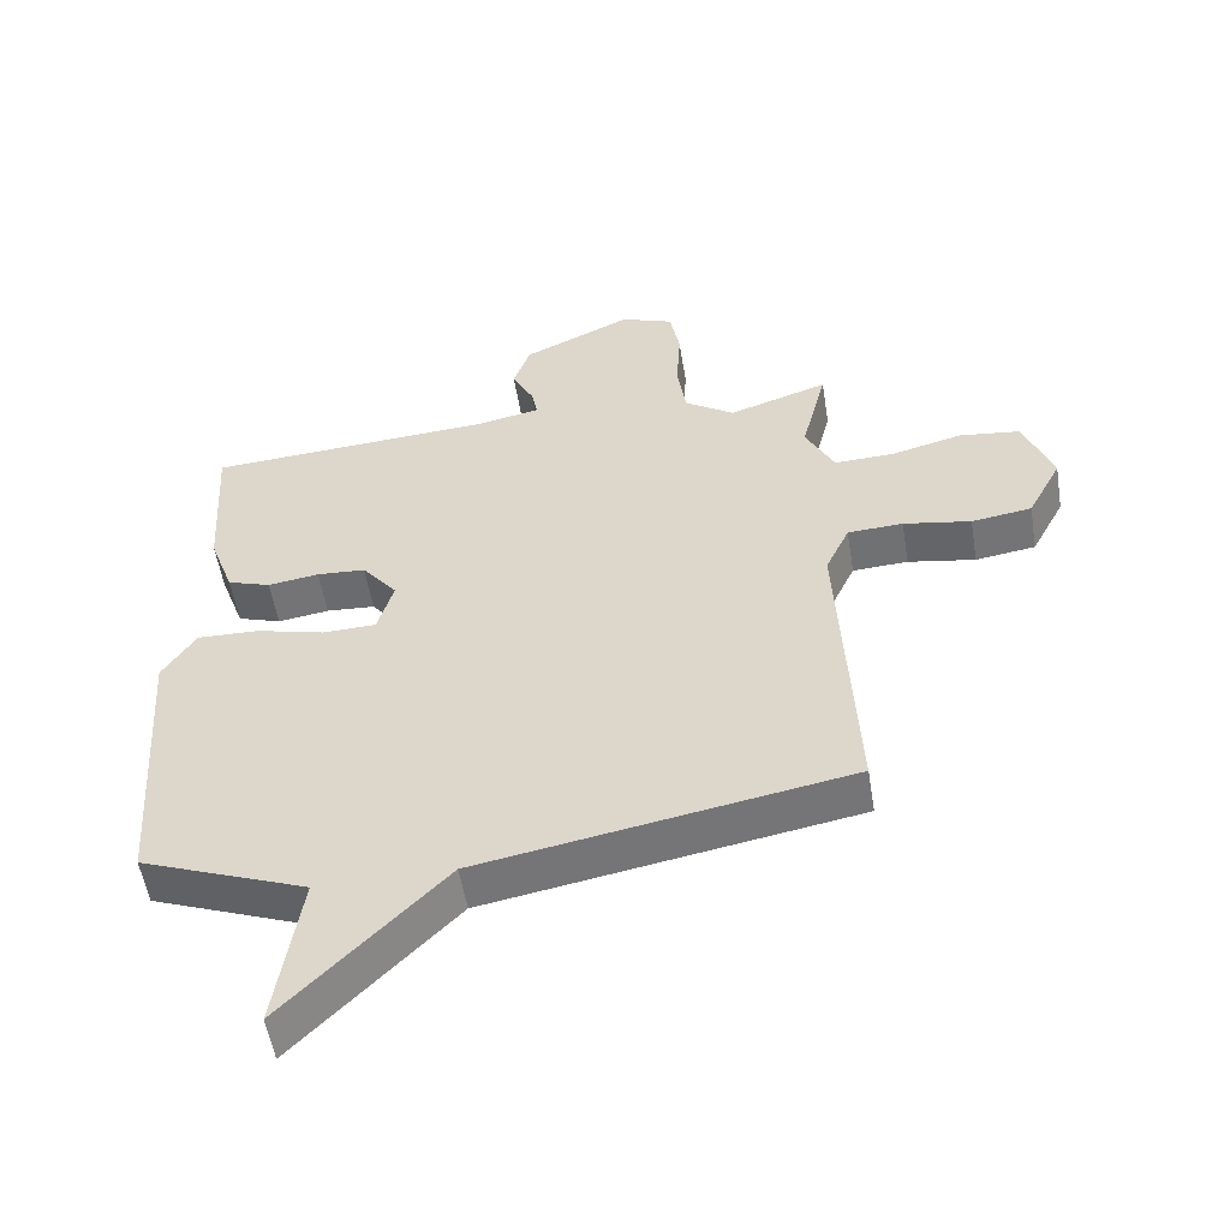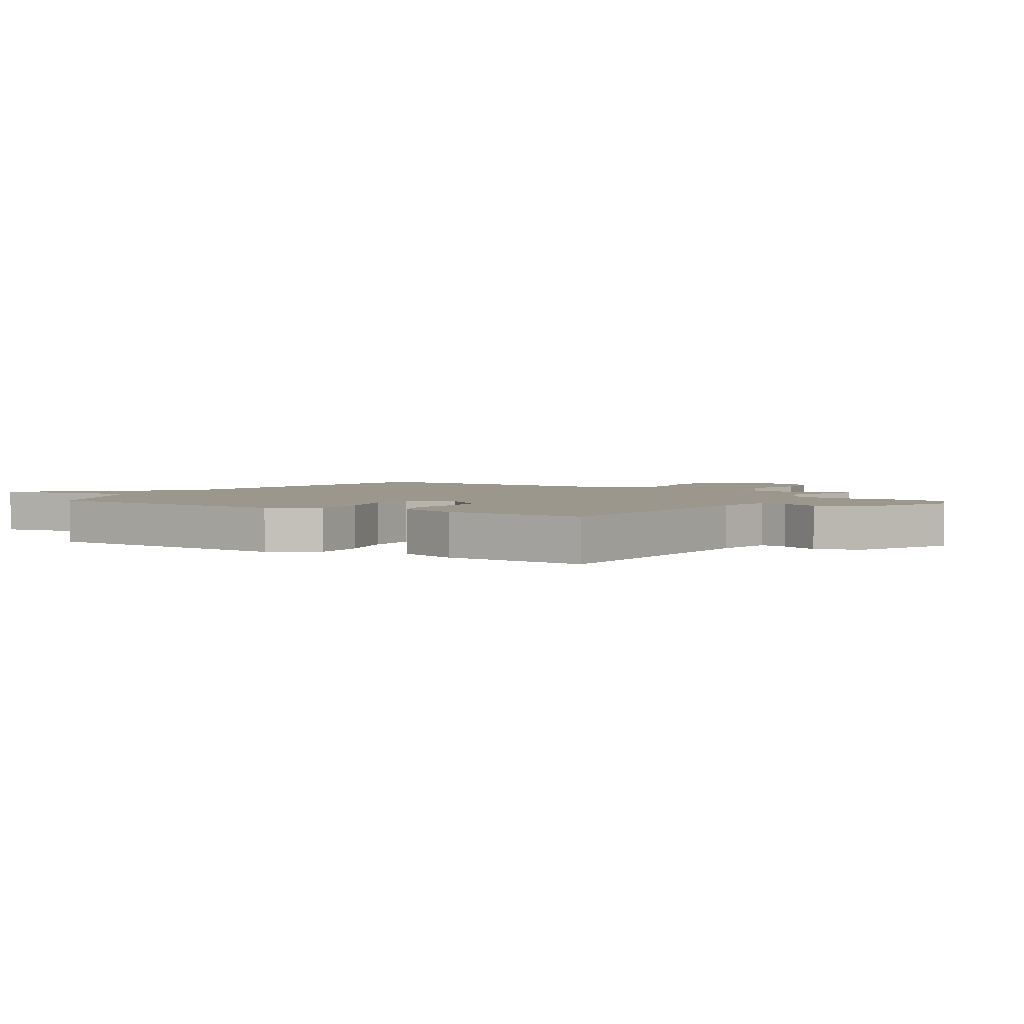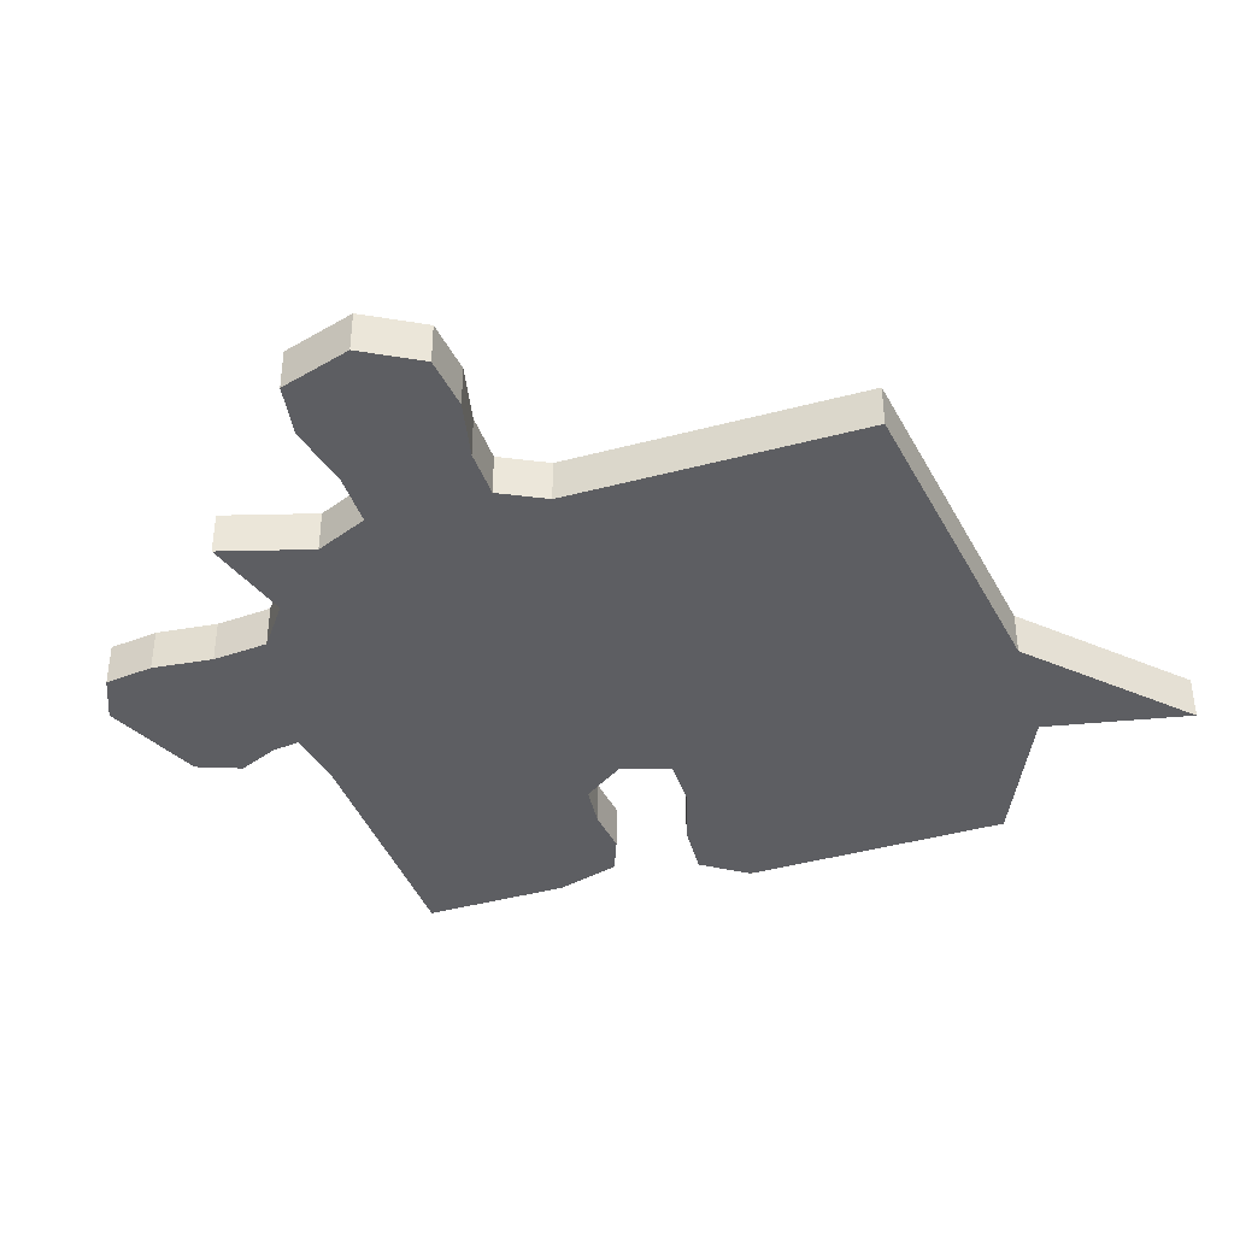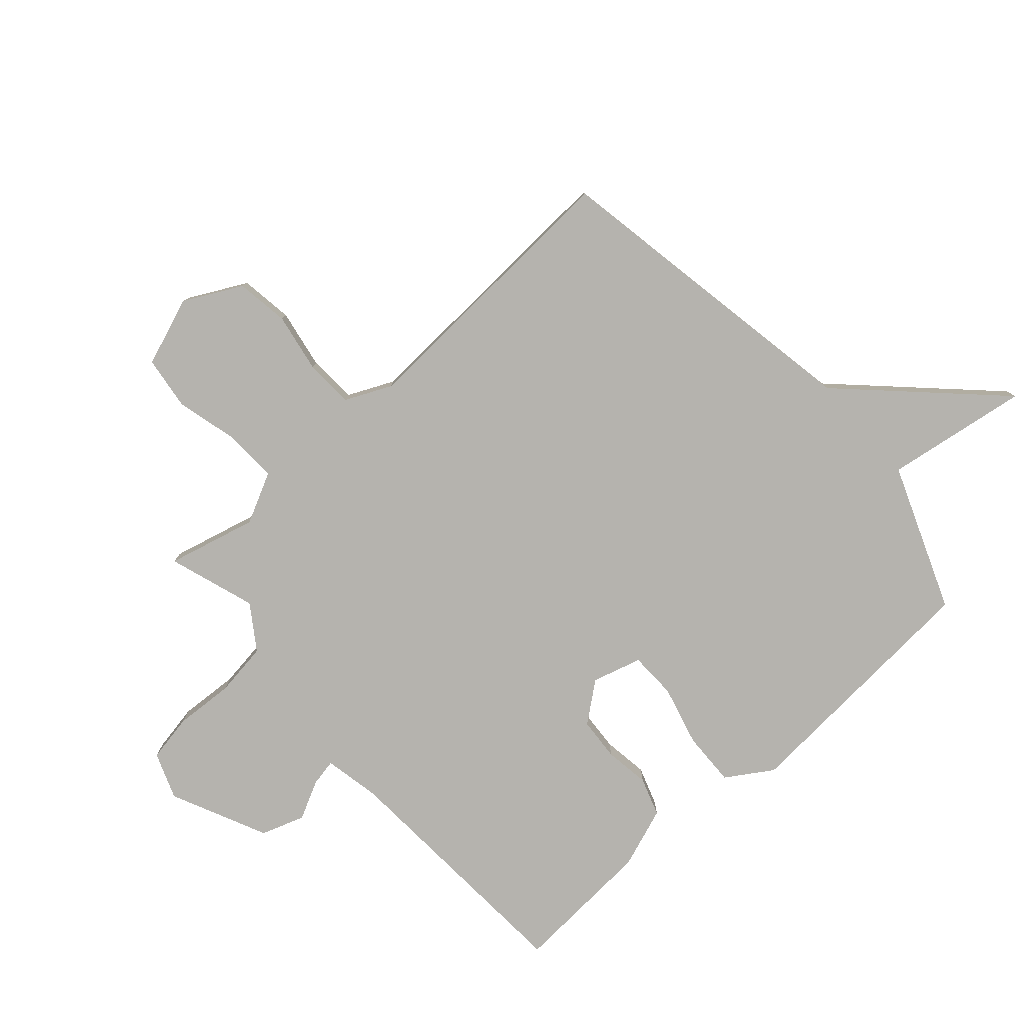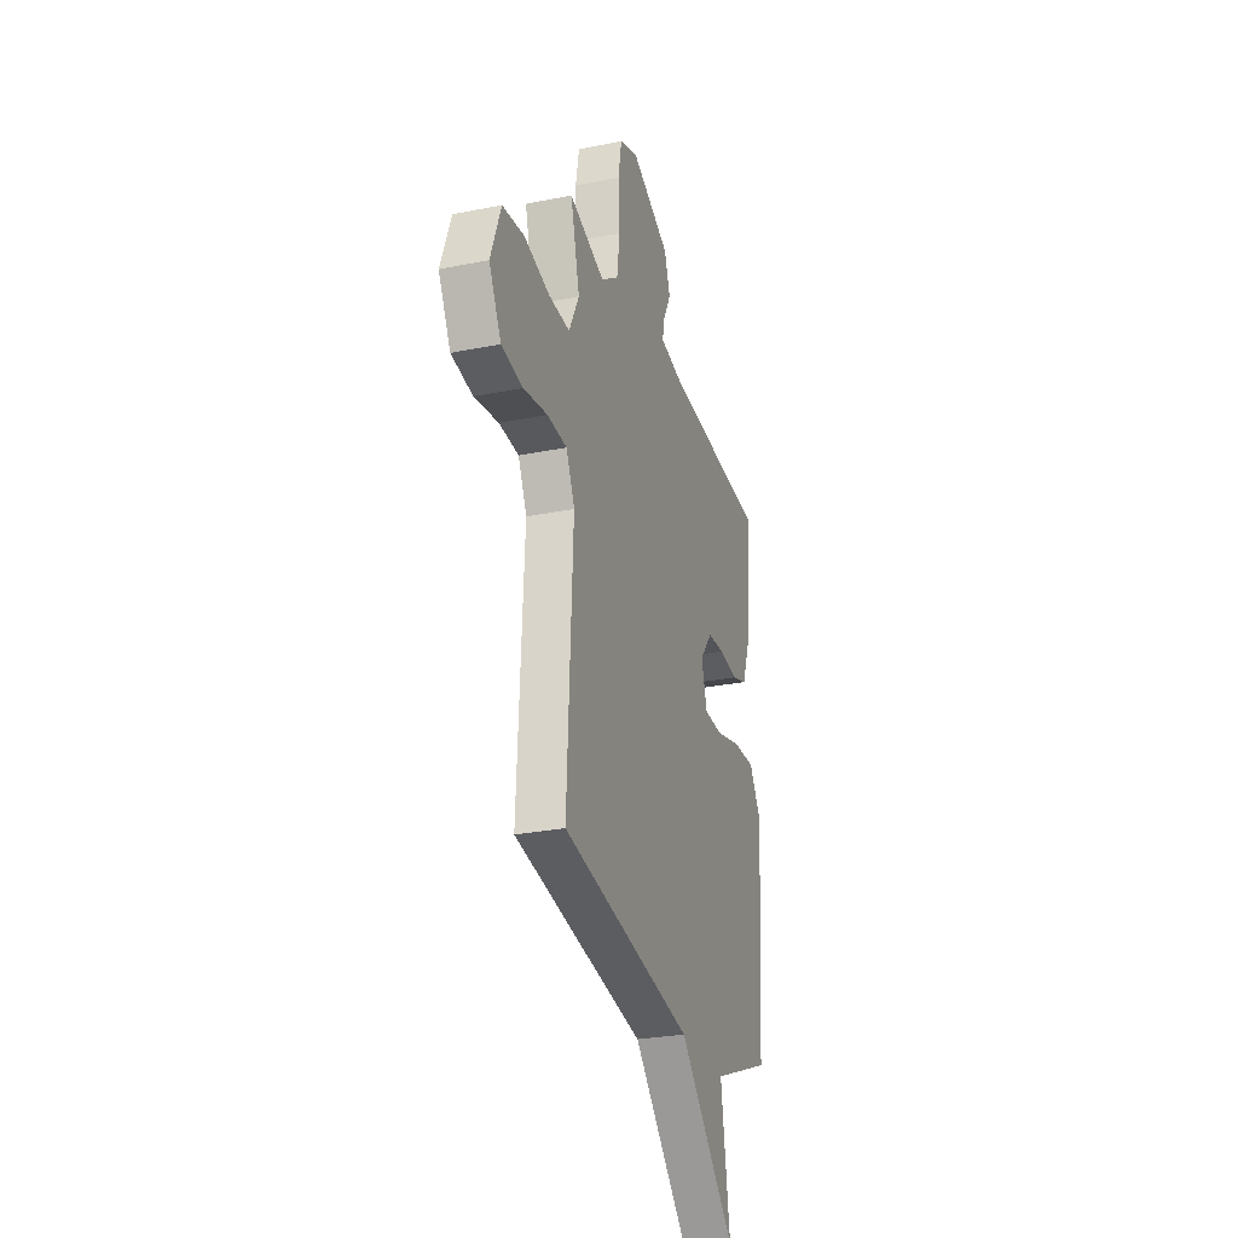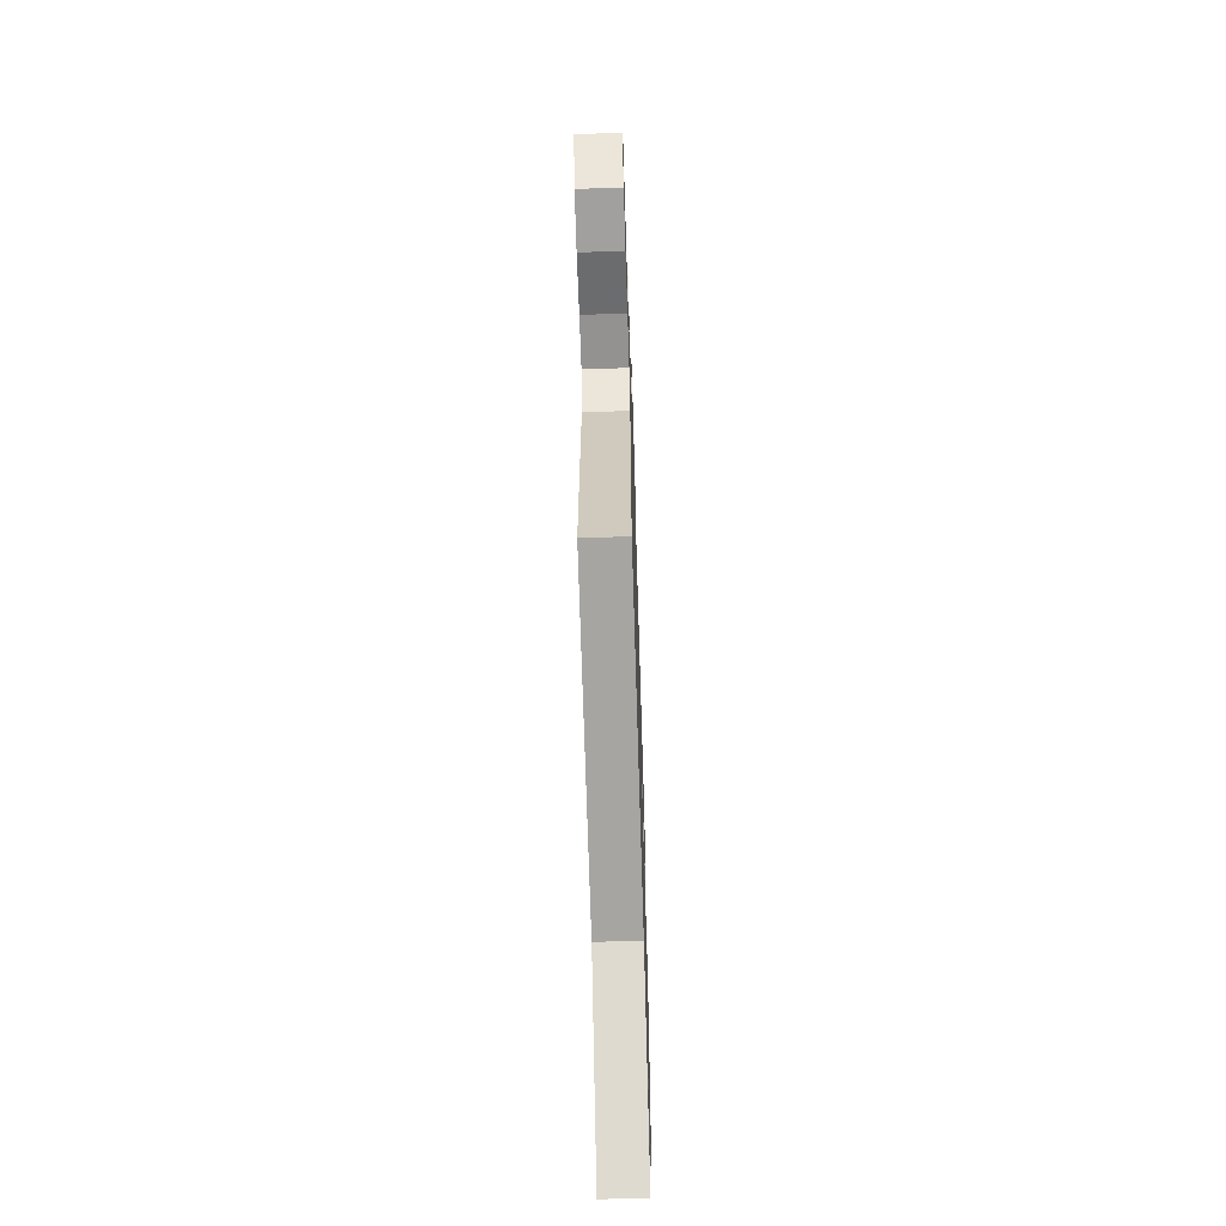
<metadata>
{"format":"obj","ext":"obj","renderer":"f3d","projection":"perspective","resolution":1024,"background":"white","views":[{"elev":-54.5,"azim":9.2,"up":"+Z"},{"elev":2.9,"azim":-58.6,"up":"+Y"},{"elev":-39.3,"azim":105.7,"up":"+Y"},{"elev":-79.9,"azim":131.7,"up":"+Y"},{"elev":-27.5,"azim":107.2,"up":"+Z"},{"elev":-63.7,"azim":91.8,"up":"+Z"}]}
</metadata>
<code>
v -0.5 0.07 -0.5
v -0.53 0.07 -0.061
v -0.48 0.07 0.017
v -0.387 0.07 0.014
v -0.284 0.07 -0.013
v -0.204 0.07 -0.011
v -0.18 0.07 0.073
v -0.233 0.07 0.14
v -0.306 0.07 0.145
v -0.383 0.07 0.134
v -0.448 0.07 0.156
v -0.485 0.07 0.259
v -0.5 0.07 0.5
v -0.068 0.07 0.526
v 0.028 0.07 0.545
v 0.019 0.07 0.591
v -0.014 0.07 0.656
v 0.011 0.07 0.73
v 0.175 0.07 0.806
v 0.254 0.07 0.776
v 0.269 0.07 0.695
v 0.263 0.07 0.594
v 0.276 0.07 0.502
v 0.351 0.07 0.451
v 0.5 0.07 0.5
v 0.462 0.07 0.348
v 0.505 0.07 0.262
v 0.595 0.07 0.265
v 0.702 0.07 0.292
v 0.793 0.07 0.28
v 0.836 0.07 0.163
v 0.785 0.07 0.065
v 0.695 0.07 0.052
v 0.594 0.07 0.07
v 0.511 0.07 0.066
v 0.475 0.07 -0.012
v 0.5 0.07 -0.5
v -0.051 0.07 -0.597
v -0.288 0.07 -0.841
v -0.251 0.07 -0.597
v -0.5 0 -0.5
v -0.53 0 -0.061
v -0.48 0 0.017
v -0.387 0 0.014
v -0.284 0 -0.013
v -0.204 0 -0.011
v -0.18 0 0.073
v -0.233 0 0.14
v -0.306 0 0.145
v -0.383 0 0.134
v -0.448 0 0.156
v -0.485 0 0.259
v -0.5 0 0.5
v -0.068 0 0.526
v 0.028 0 0.545
v 0.019 0 0.591
v -0.014 0 0.656
v 0.011 0 0.73
v 0.175 0 0.806
v 0.254 0 0.776
v 0.269 0 0.695
v 0.263 0 0.594
v 0.276 0 0.502
v 0.351 0 0.451
v 0.5 0 0.5
v 0.462 0 0.348
v 0.505 0 0.262
v 0.595 0 0.265
v 0.702 0 0.292
v 0.793 0 0.28
v 0.836 0 0.163
v 0.785 0 0.065
v 0.695 0 0.052
v 0.594 0 0.07
v 0.511 0 0.066
v 0.475 0 -0.012
v 0.5 0 -0.5
v -0.051 0 -0.597
v -0.288 0 -0.841
v -0.251 0 -0.597
f 38 39 40
f 40 1 2
f 38 40 2
f 37 38 2
f 36 37 2
f 35 36 2
f 32 33 34
f 31 32 34
f 30 31 34
f 29 30 34
f 28 29 34
f 27 28 34 35
f 26 27 35
f 24 25 26
f 23 24 26 35
f 20 21 22
f 19 20 22
f 18 19 22
f 17 18 22
f 16 17 22
f 15 16 22 23
f 14 15 23 35
f 12 13 14
f 11 12 14
f 10 11 14
f 9 10 14
f 8 9 14
f 7 8 14 35
f 2 3 4 5
f 2 5 6
f 35 2 6
f 6 7 35
f 80 79 78
f 42 41 80
f 42 80 78
f 42 78 77
f 42 77 76
f 42 76 75
f 74 73 72
f 74 72 71
f 74 71 70
f 74 70 69
f 74 69 68
f 75 74 68 67
f 75 67 66
f 66 65 64
f 75 66 64 63
f 62 61 60
f 62 60 59
f 62 59 58
f 62 58 57
f 62 57 56
f 63 62 56 55
f 75 63 55 54
f 54 53 52
f 54 52 51
f 54 51 50
f 54 50 49
f 54 49 48
f 75 54 48 47
f 45 44 43 42
f 46 45 42
f 46 42 75
f 75 47 46
f 1 41 42 2
f 2 42 43 3
f 3 43 44 4
f 4 44 45 5
f 5 45 46 6
f 6 46 47 7
f 7 47 48 8
f 8 48 49 9
f 9 49 50 10
f 10 50 51 11
f 11 51 52 12
f 12 52 53 13
f 13 53 54 14
f 14 54 55 15
f 15 55 56 16
f 16 56 57 17
f 17 57 58 18
f 18 58 59 19
f 19 59 60 20
f 20 60 61 21
f 21 61 62 22
f 22 62 63 23
f 23 63 64 24
f 24 64 65 25
f 25 65 66 26
f 26 66 67 27
f 27 67 68 28
f 28 68 69 29
f 29 69 70 30
f 30 70 71 31
f 31 71 72 32
f 32 72 73 33
f 33 73 74 34
f 34 74 75 35
f 35 75 76 36
f 36 76 77 37
f 37 77 78 38
f 38 78 79 39
f 39 79 80 40
f 40 80 41 1

</code>
